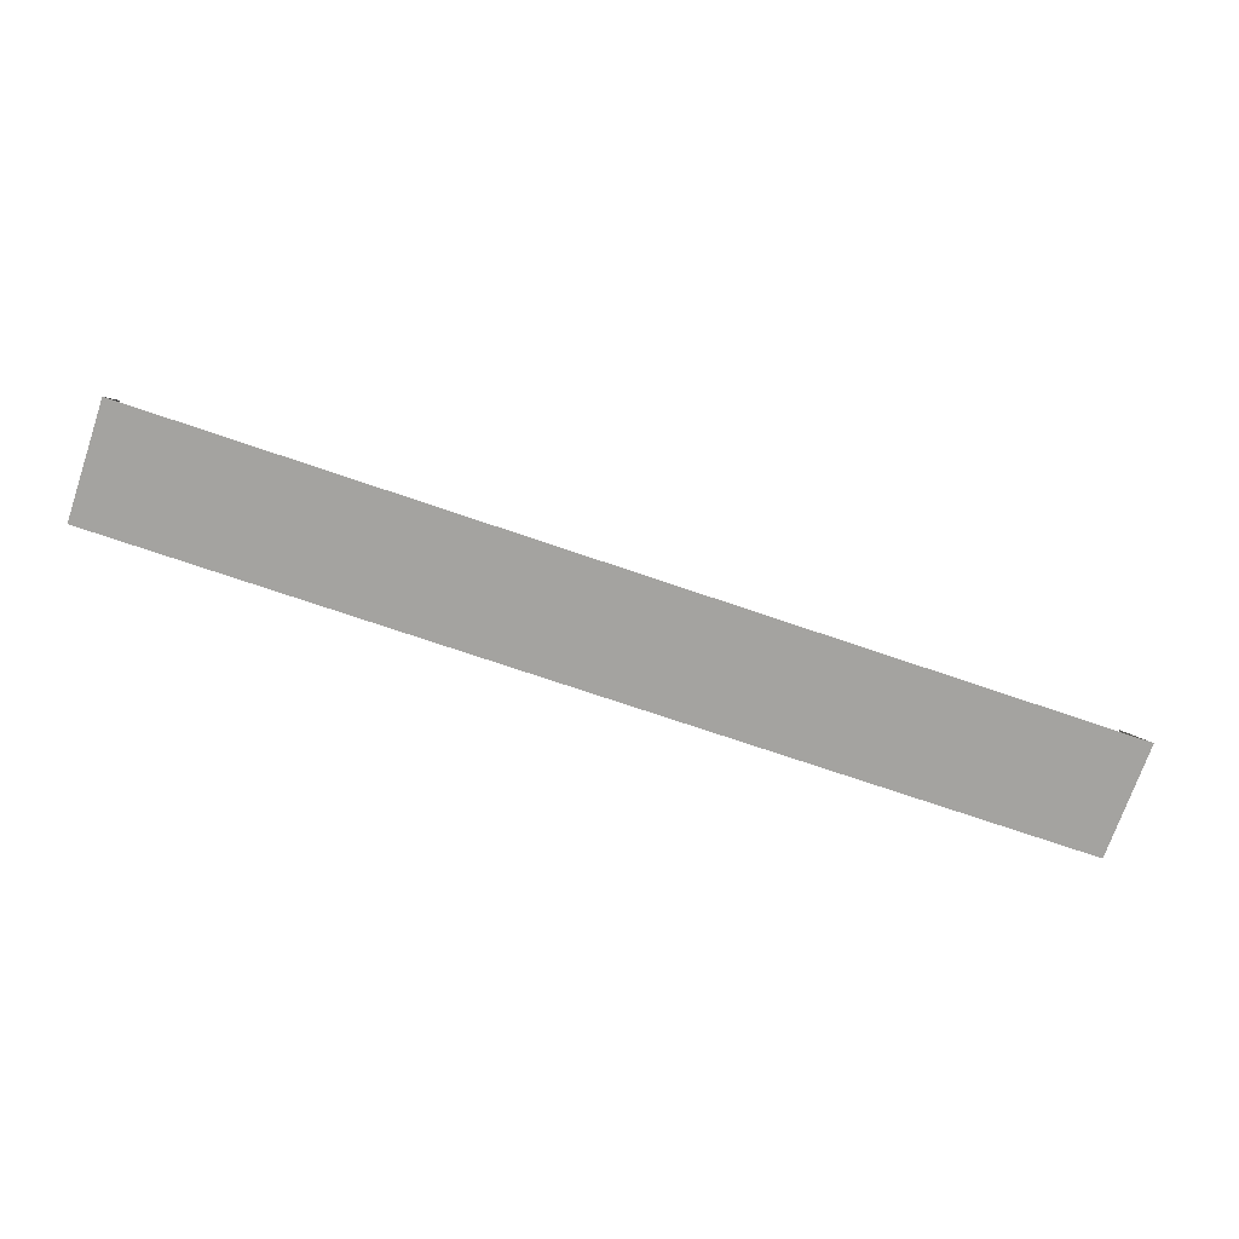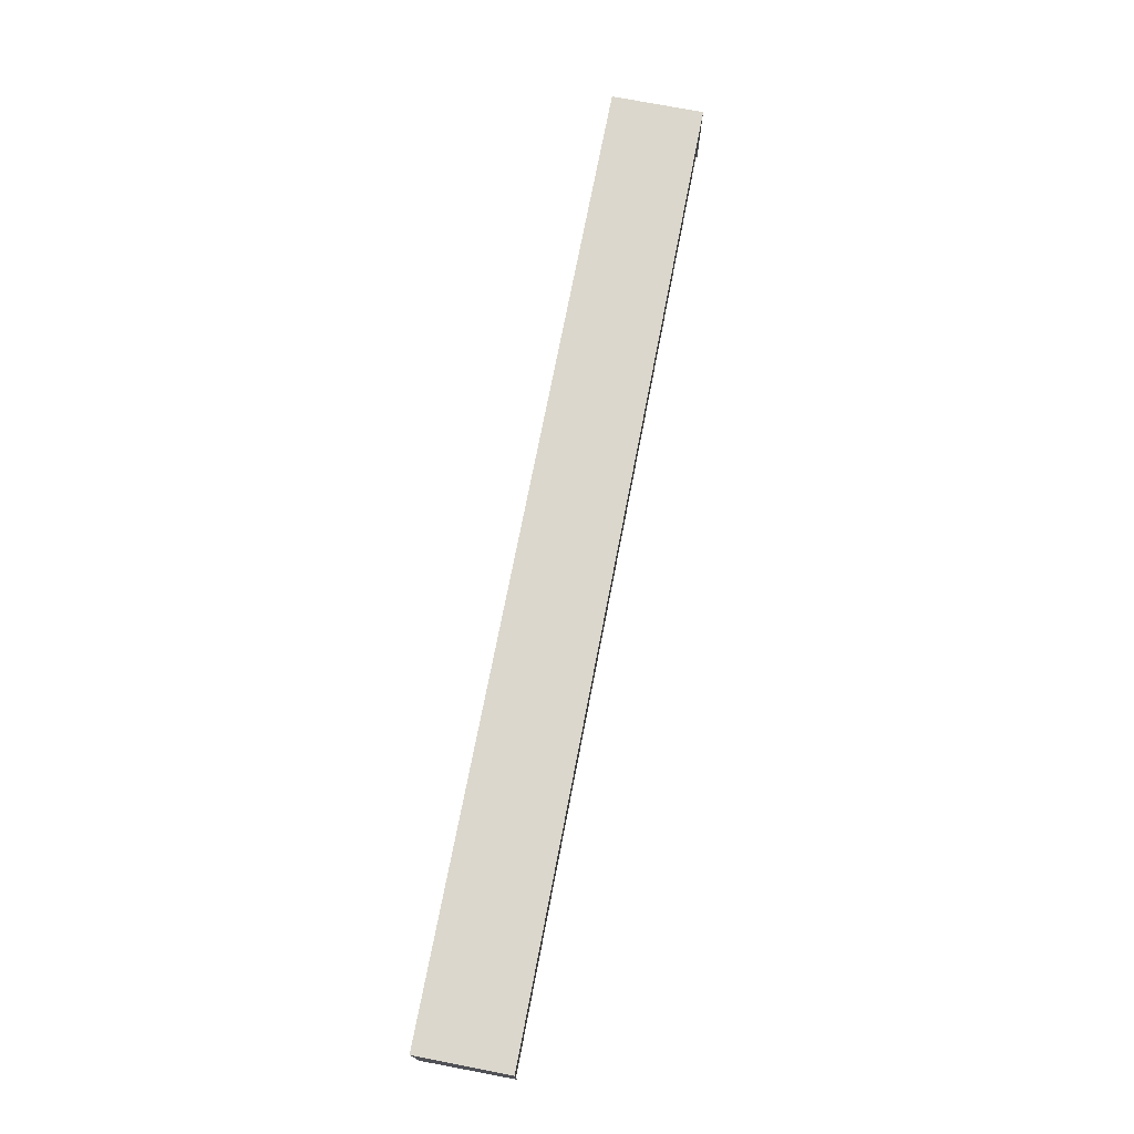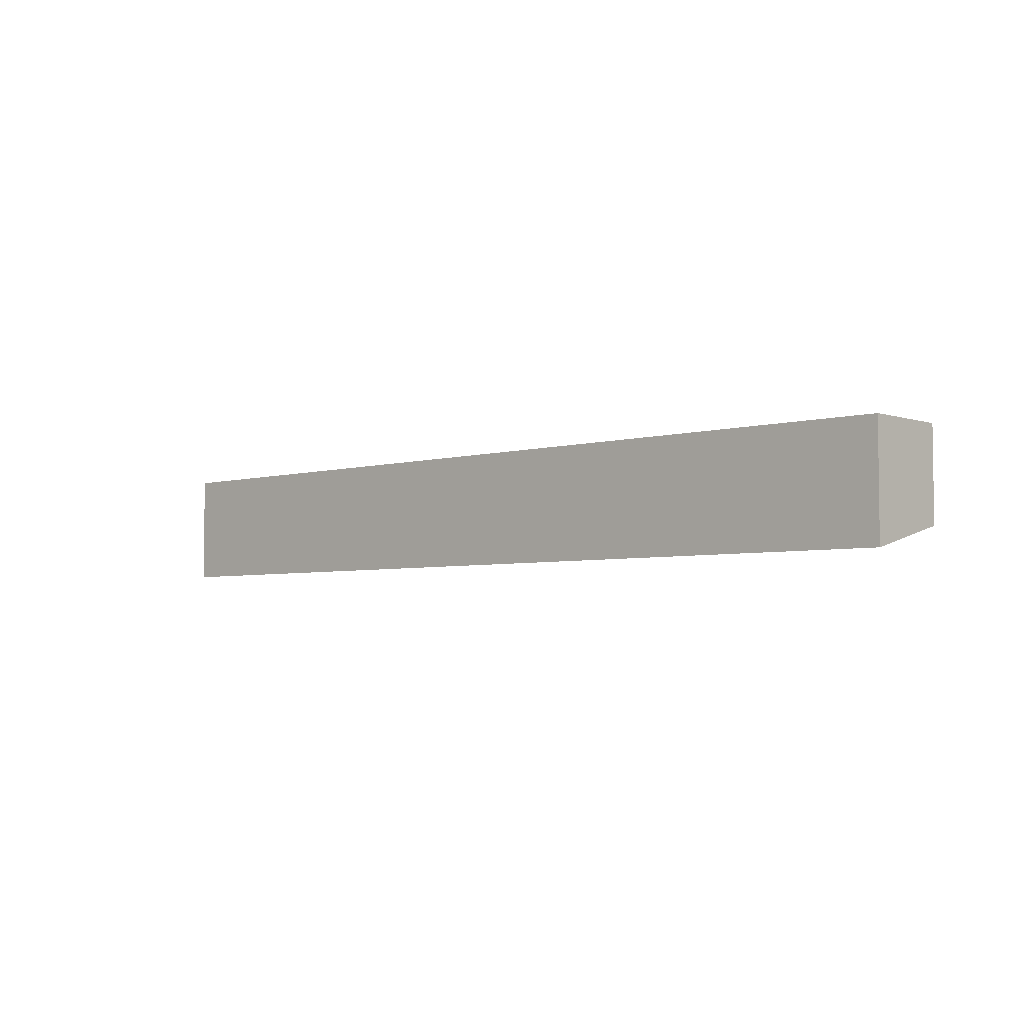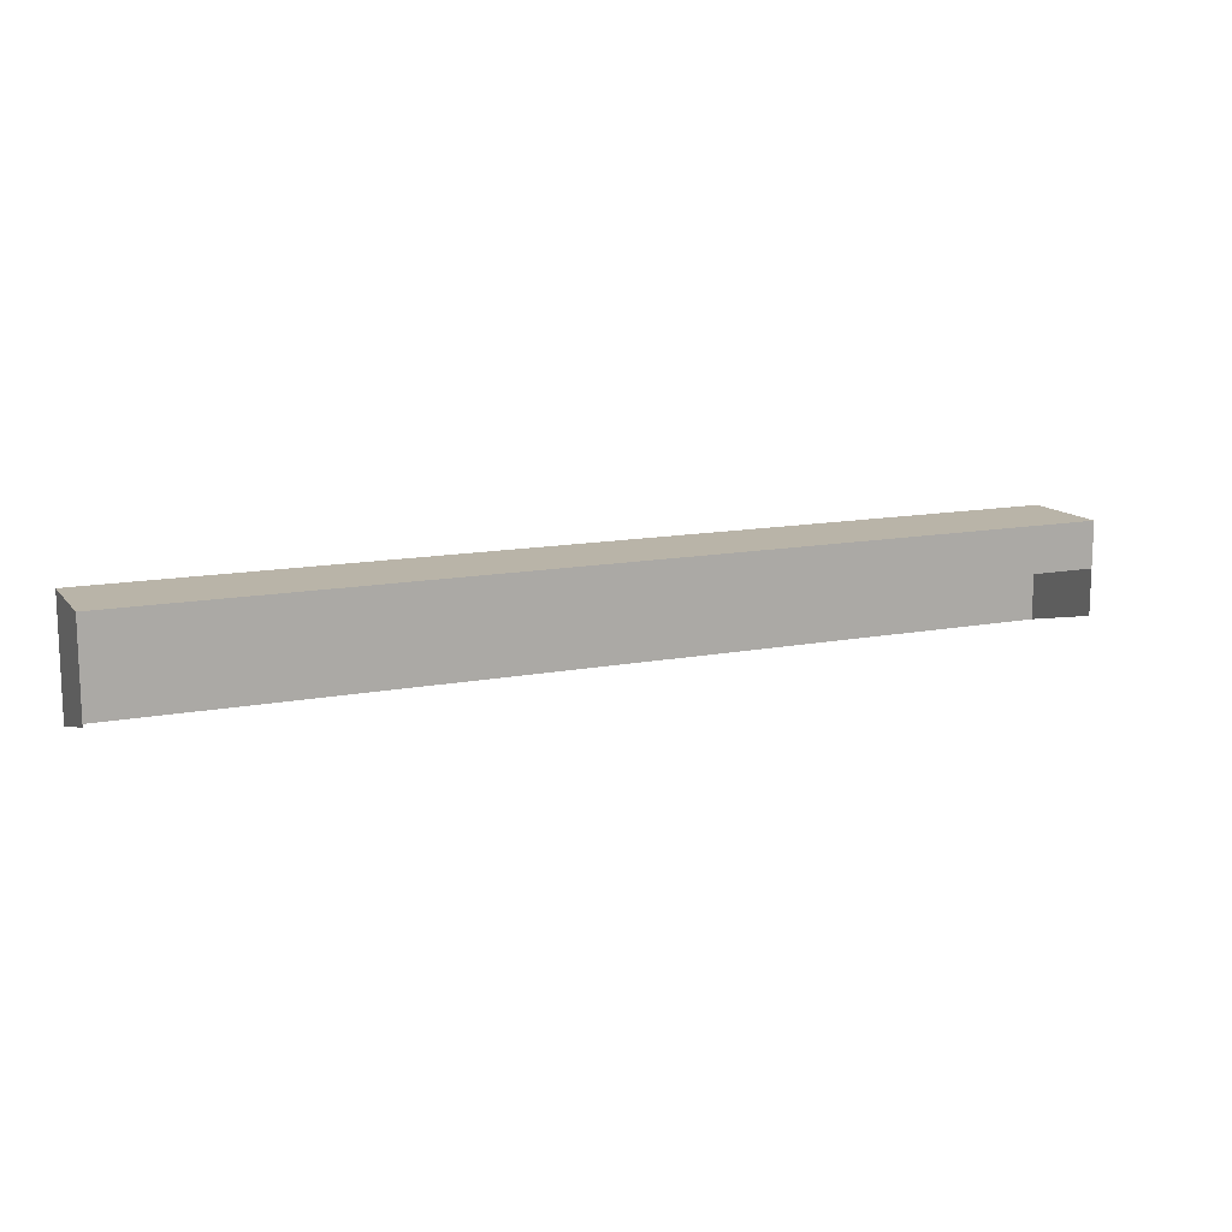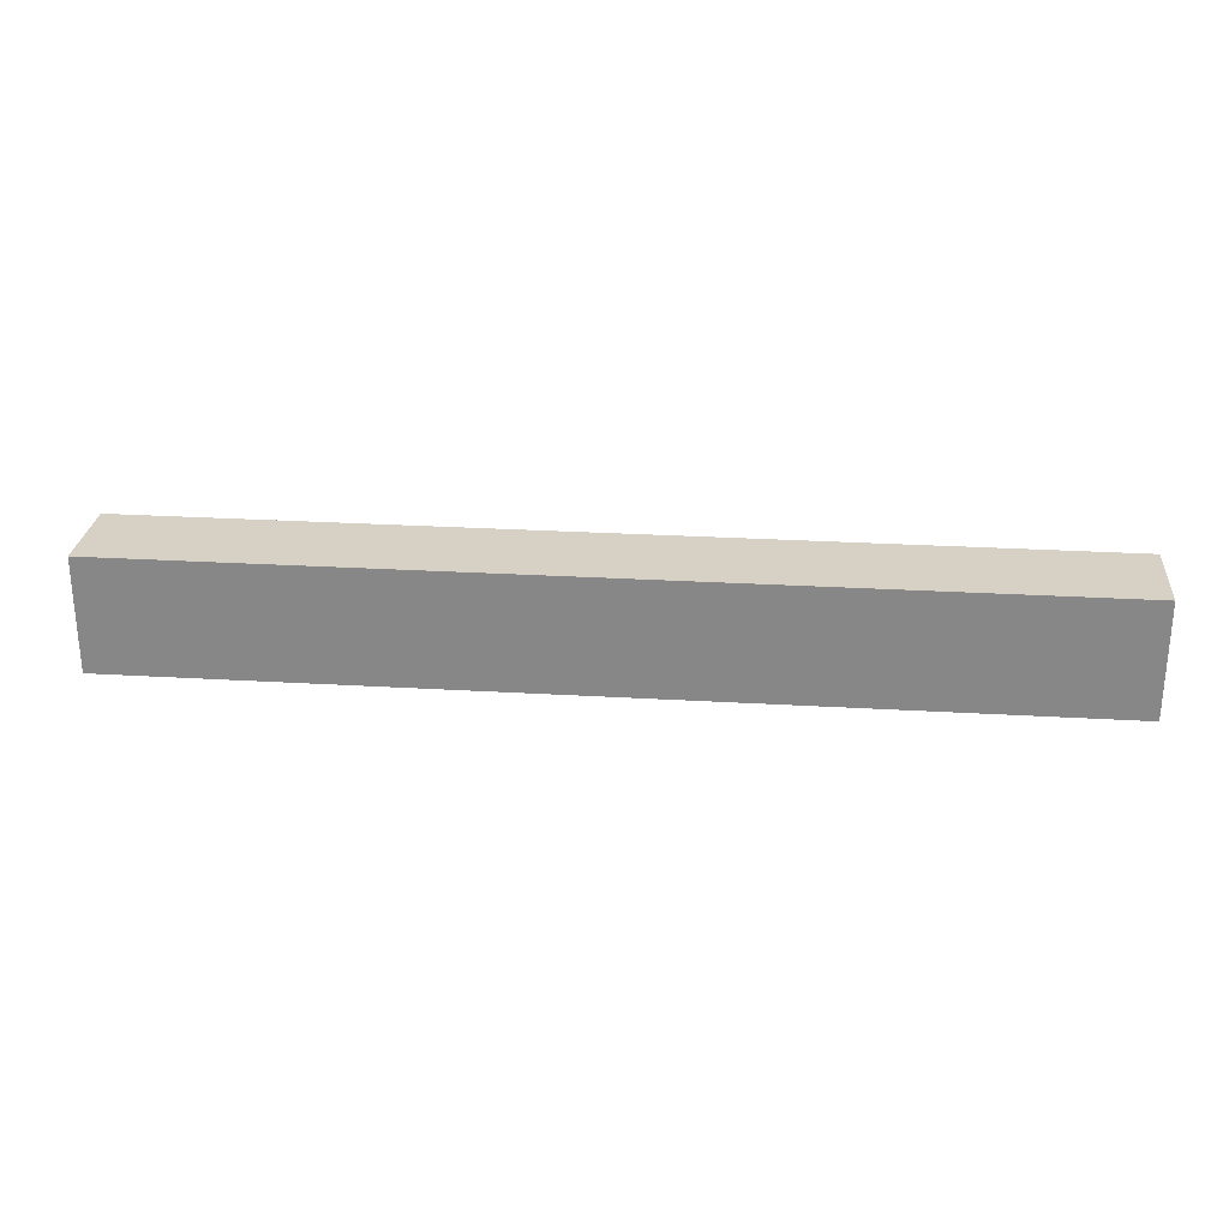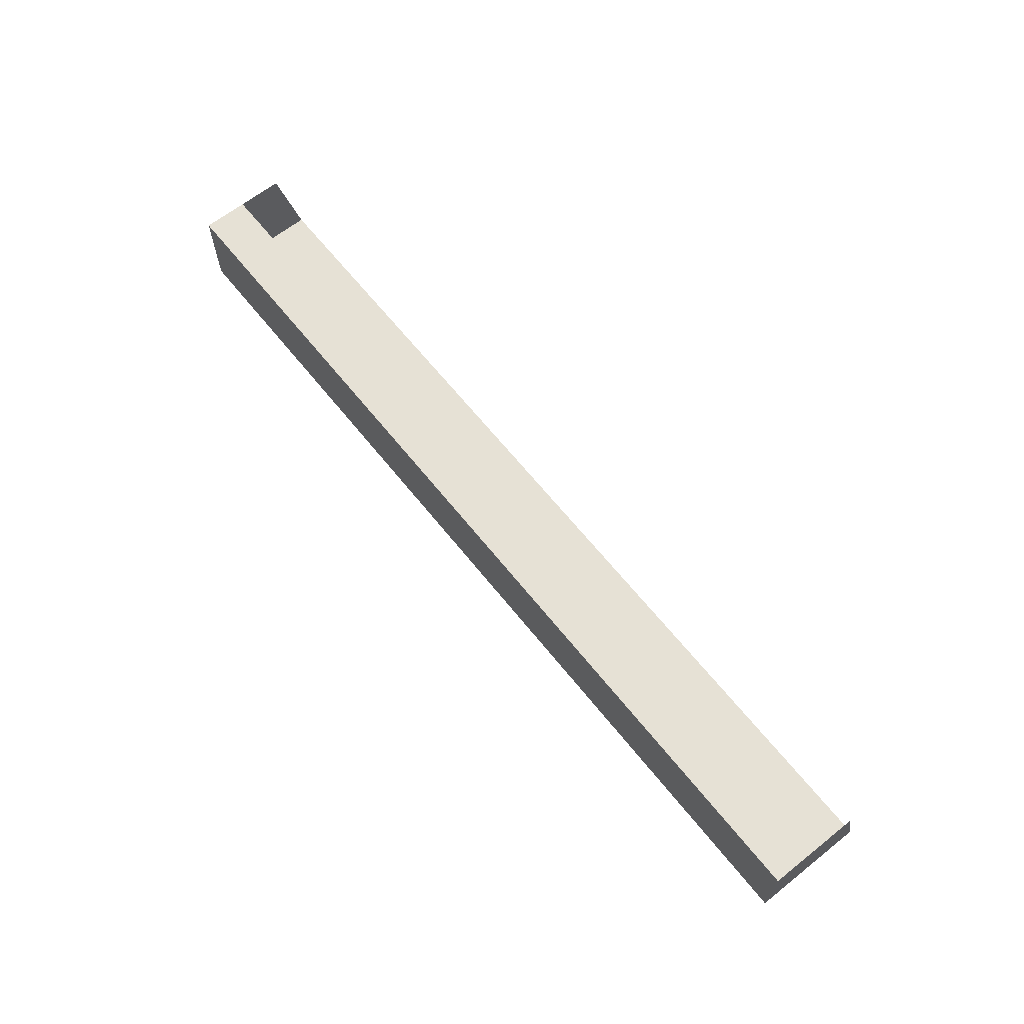
<metadata>
{"format":"obj","ext":"obj","renderer":"f3d","projection":"perspective","resolution":1024,"background":"white","views":[{"elev":-72.8,"azim":-18.9,"up":"+Z"},{"elev":73.3,"azim":-79.0,"up":"+Y"},{"elev":-4.4,"azim":-136.9,"up":"+Y"},{"elev":13.1,"azim":-23.9,"up":"+Y"},{"elev":26.6,"azim":-174.7,"up":"+Y"},{"elev":64.7,"azim":-128.6,"up":"+Z"}]}
</metadata>
<code>
g pb_Mesh317662
v -4.578e-05 4 8
v -82 4 8
v -4.578e-05 8 8
v -82 8 8
v -82 4 4.959e-05
v -4.578e-05 4 4.959e-05
v -82 8 4.959e-05
v -4.578e-05 8 4.959e-05
v -4.578e-05 8 8
v -82 8 8
v -4.578e-05 8 4.959e-05
v -82 8 4.959e-05
v -82 -2 4.959e-05
v -4.578e-05 -2 4.959e-05
v -4.578e-05 4 4.959e-05
v -4.578e-05 8 8
v -4.578e-05 8 4.959e-05
v -4.578e-05 4 8
v -4.578e-05 -2 4.959e-05
v 5.341e-05 0 8
v -82 4 8
v -82 8 4.959e-05
v -82 8 8
v -82 4 4.959e-05
v -82 0 8
v -82 4 4.959e-05
v -82 4 8
v -82 -2 4.959e-05
g pb_Mesh317662_0
g pb_Mesh317662_1
f 3 2 1
f 3 4 2
f 7 6 5
f 7 8 6
f 11 10 9
f 11 12 10
f 5 6 13
f 6 14 13
f 17 16 15
f 16 18 15
f 15 18 19
f 18 20 19
f 23 22 21
f 22 24 21
f 27 26 25
f 26 28 25

</code>
